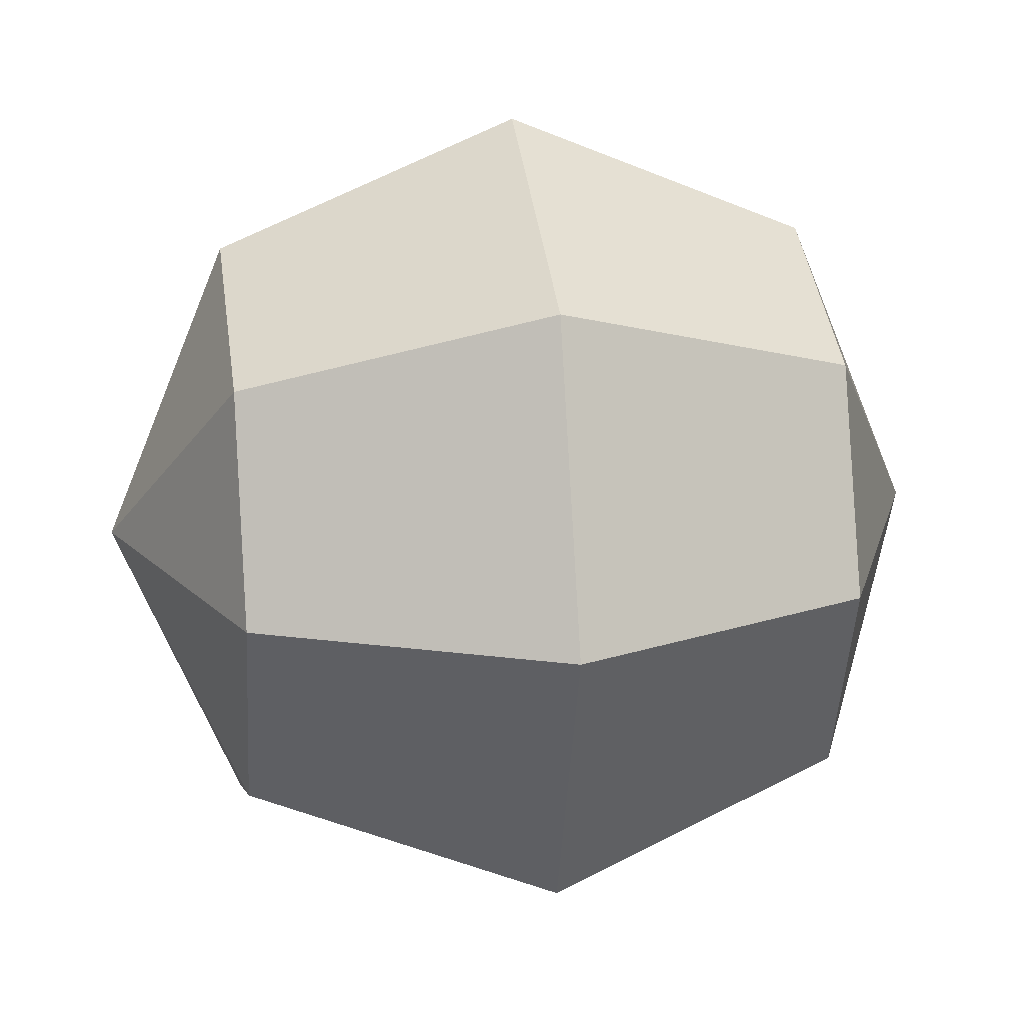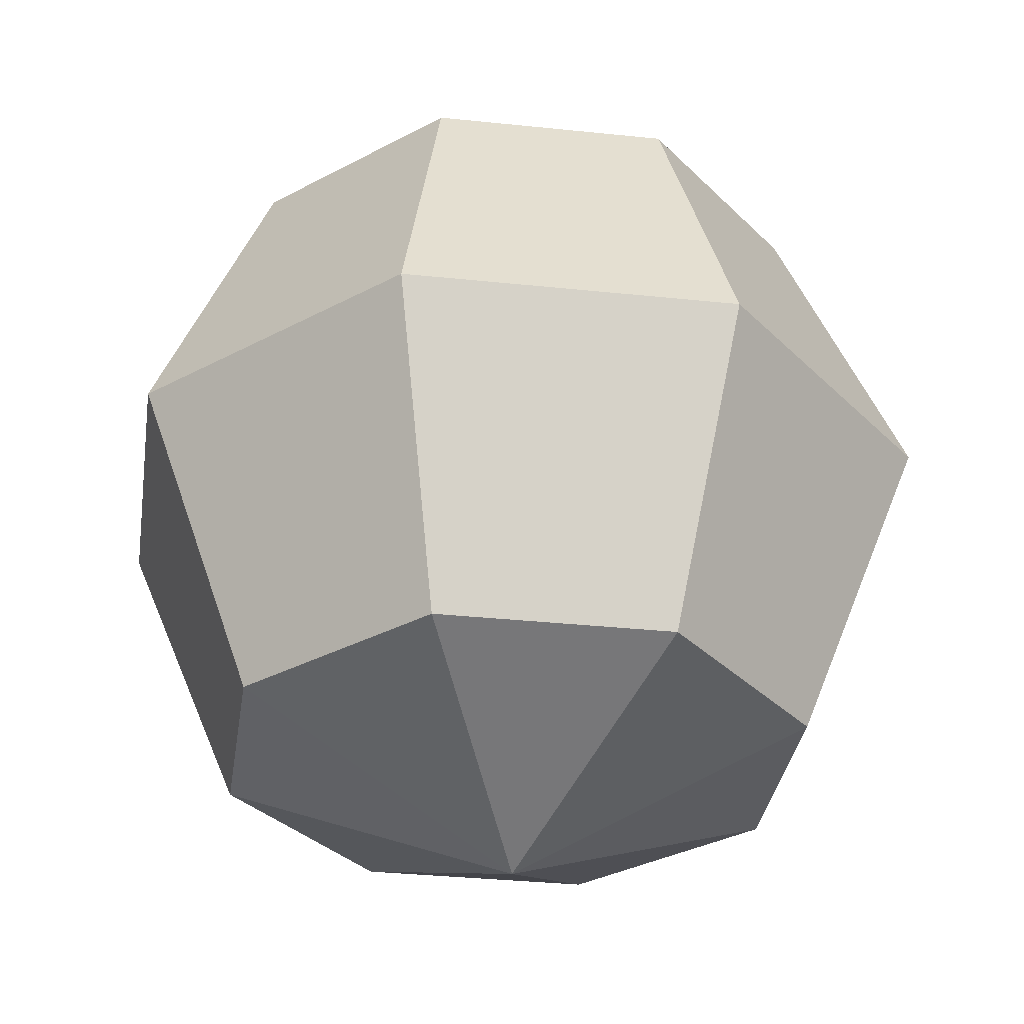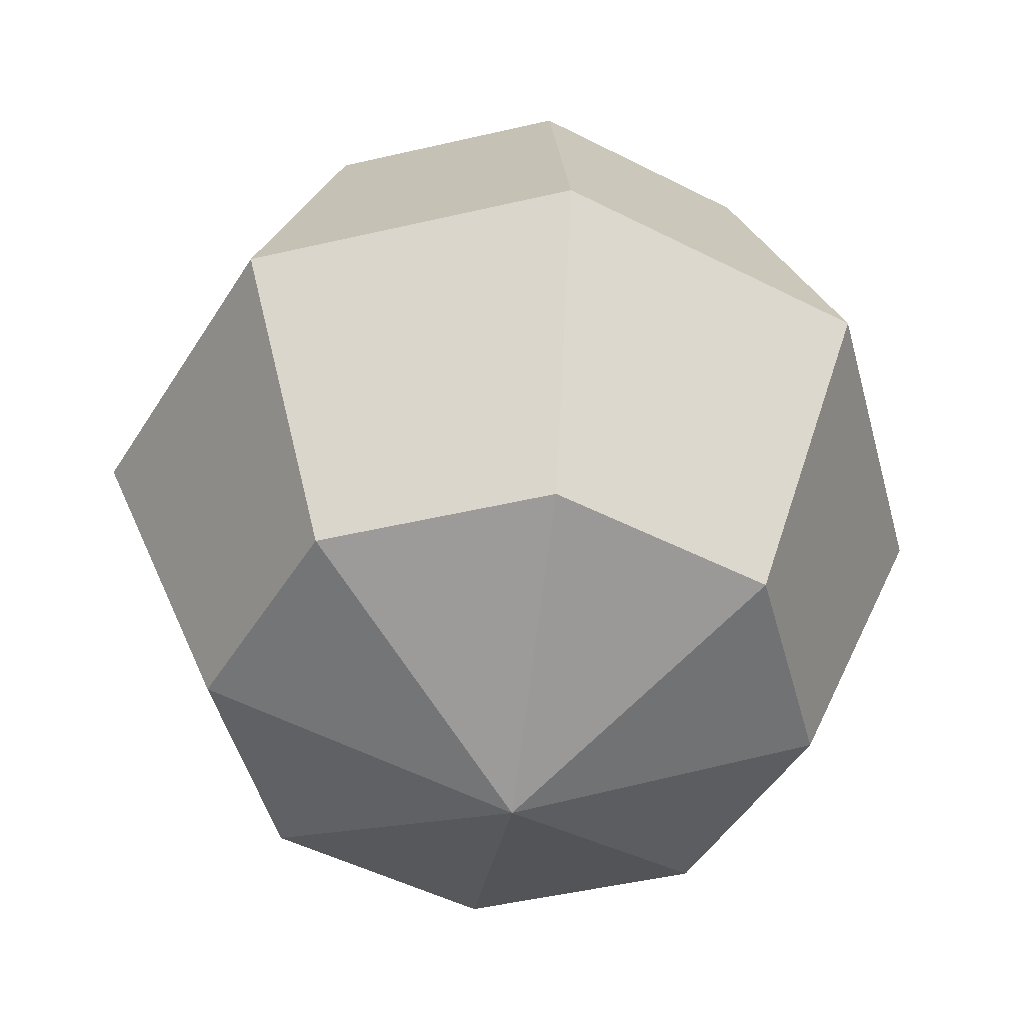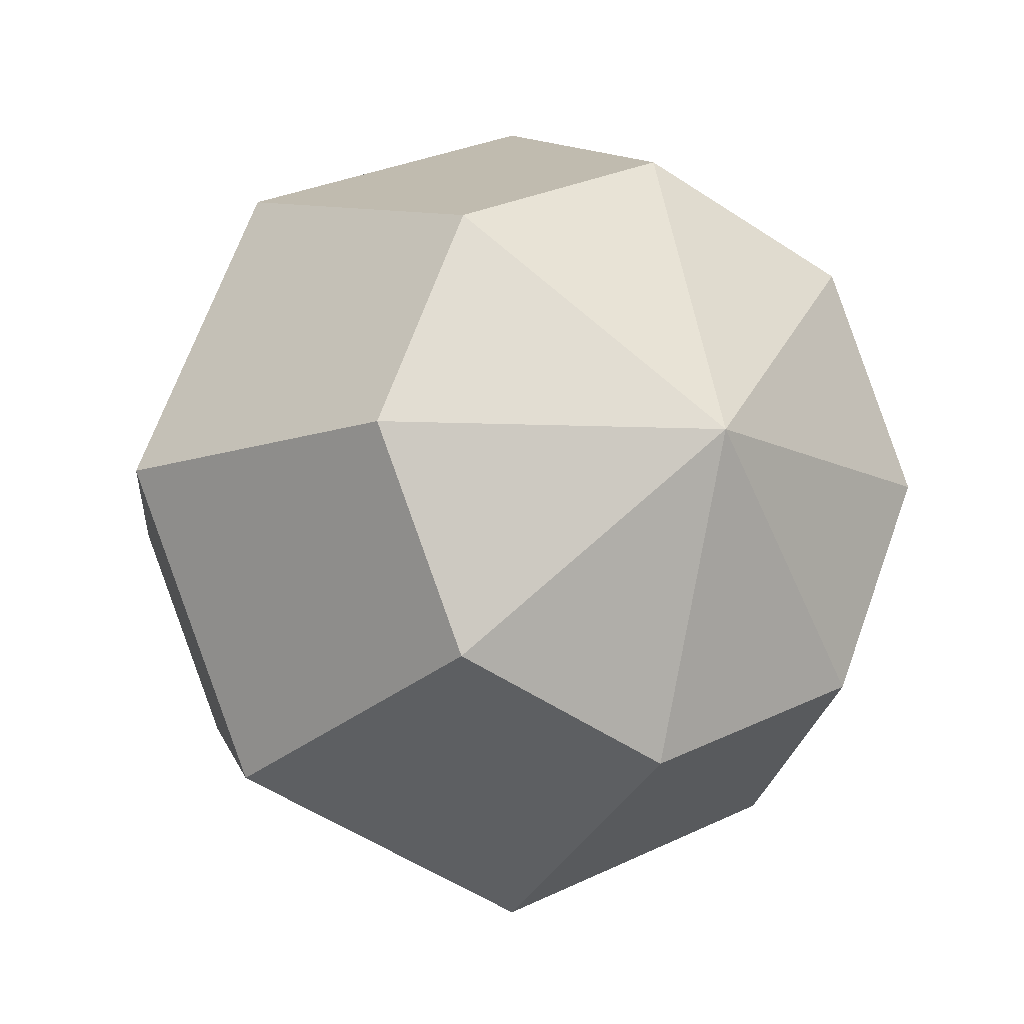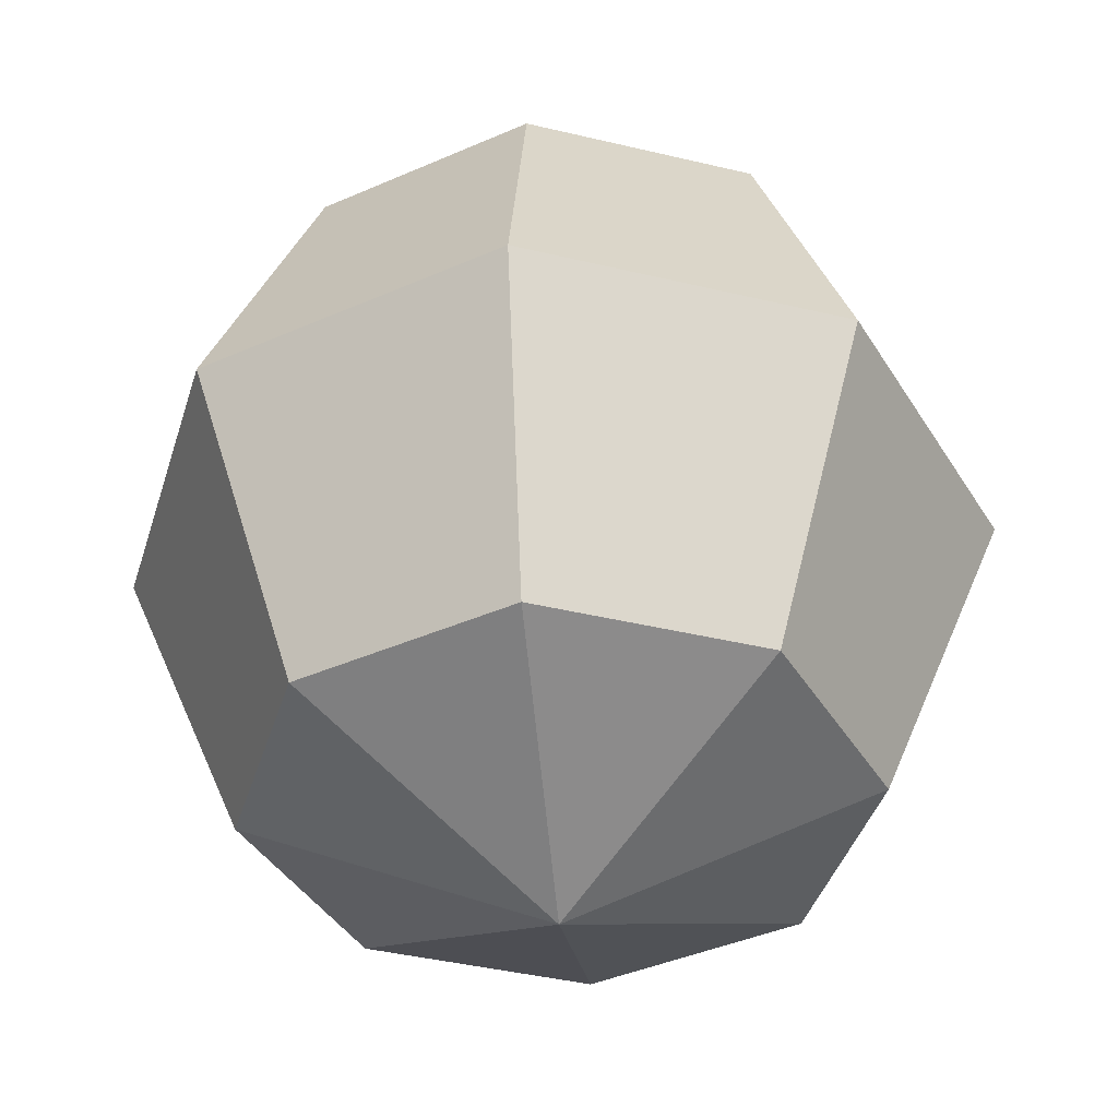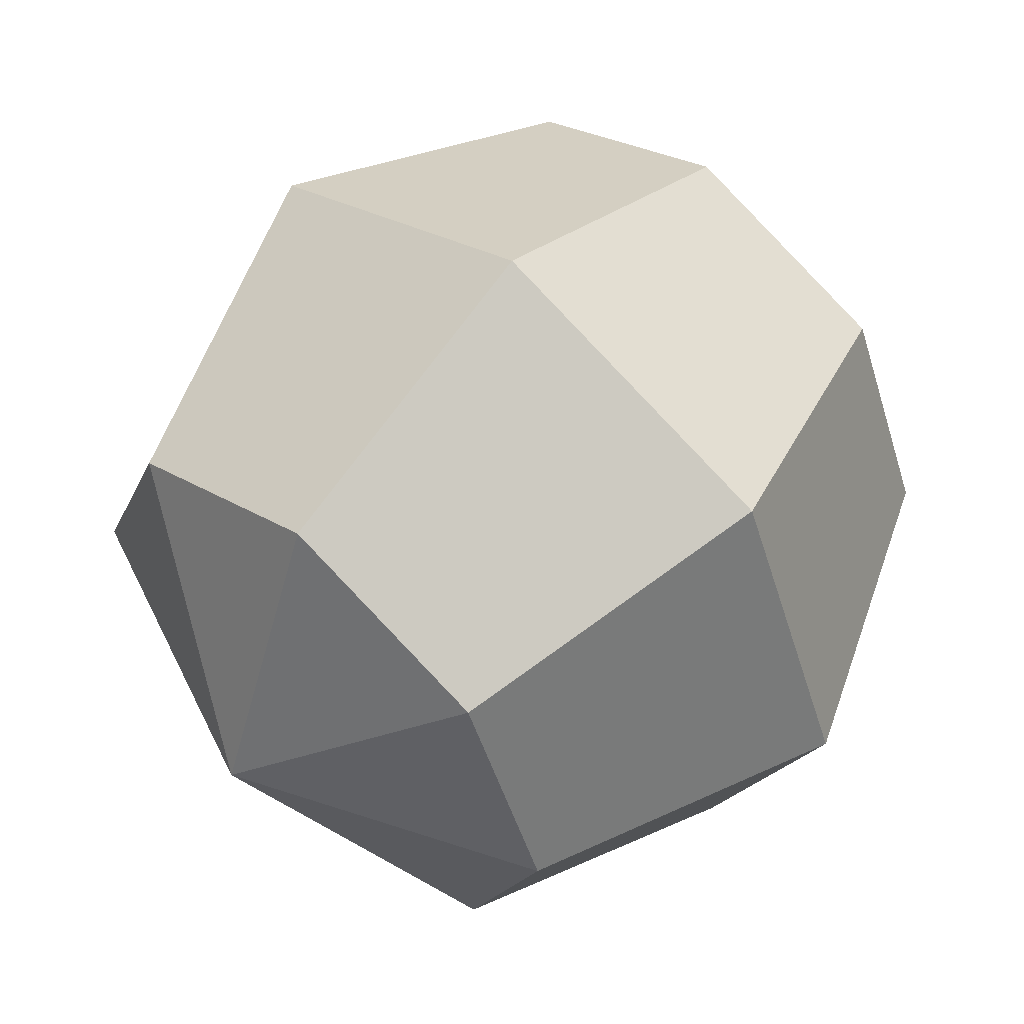
<metadata>
{"format":"obj","ext":"obj","renderer":"f3d","projection":"perspective","resolution":1024,"background":"white","views":[{"elev":19.6,"azim":-98.6,"up":"+Z"},{"elev":-33.0,"azim":104.2,"up":"+Y"},{"elev":-47.5,"azim":37.3,"up":"+Y"},{"elev":-11.9,"azim":-28.0,"up":"+Z"},{"elev":-40.3,"azim":-84.0,"up":"+Y"},{"elev":56.3,"azim":-138.4,"up":"+Z"}]}
</metadata>
<code>
o Sphere
v 0 0.3024 -0.3024
v 0 -0 -0.4277
v 0 -0.3024 -0.3024
v 0.2138 0.3024 -0.2138
v 0.3024 -0 -0.3024
v 0.2138 -0.3024 -0.2138
v 0.3024 0.3024 0
v 0.4277 -0 0
v 0.3024 -0.3024 0
v 0.2138 0.3024 0.2138
v 0.3024 -0 0.3024
v 0.2138 -0.3024 0.2138
v 0 -0.4277 0
v 0 0.3024 0.3024
v 0 -0 0.4277
v 0 -0.3024 0.3024
v 0 0.4277 0
v -0.2138 0.3024 0.2138
v -0.3024 -0 0.3024
v -0.2138 -0.3024 0.2138
v -0.3024 0.3024 0
v -0.4277 -0 0
v -0.3024 -0.3024 0
v -0.2138 0.3024 -0.2138
v -0.3024 -0 -0.3024
v -0.2138 -0.3024 -0.2138
f 2 6 3
f 1 17 4
f 13 3 6
f 1 5 2
f 13 6 9
f 4 8 5
f 5 9 6
f 4 17 7
f 7 17 10
f 13 9 12
f 7 11 8
f 9 11 12
f 11 16 12
f 10 17 14
f 13 12 16
f 10 15 11
f 15 20 16
f 14 17 18
f 13 16 20
f 14 19 15
f 19 23 20
f 18 17 21
f 13 20 23
f 18 22 19
f 22 26 23
f 21 17 24
f 13 23 26
f 21 25 22
f 25 3 26
f 24 17 1
f 13 26 3
f 25 1 2
f 2 5 6
f 1 4 5
f 4 7 8
f 5 8 9
f 7 10 11
f 9 8 11
f 11 15 16
f 10 14 15
f 15 19 20
f 14 18 19
f 19 22 23
f 18 21 22
f 22 25 26
f 21 24 25
f 25 2 3
f 25 24 1

</code>
